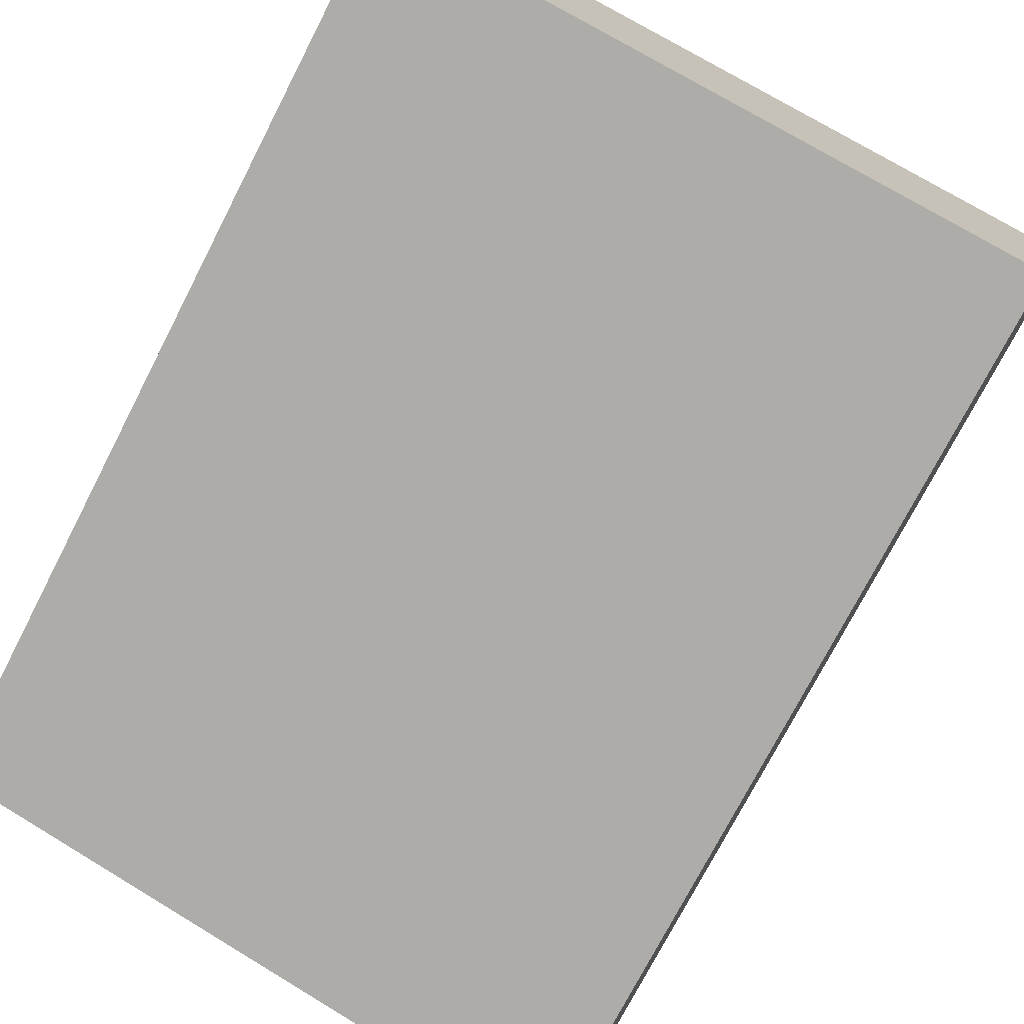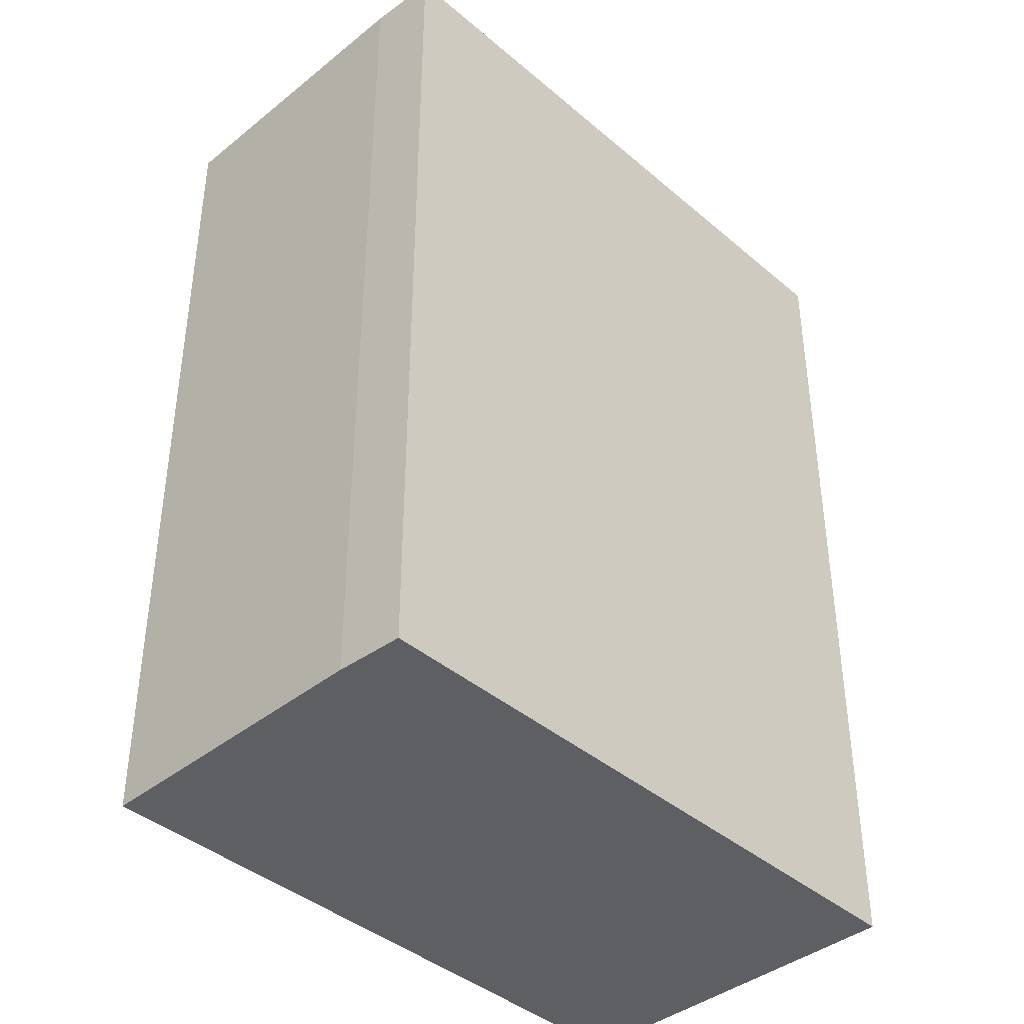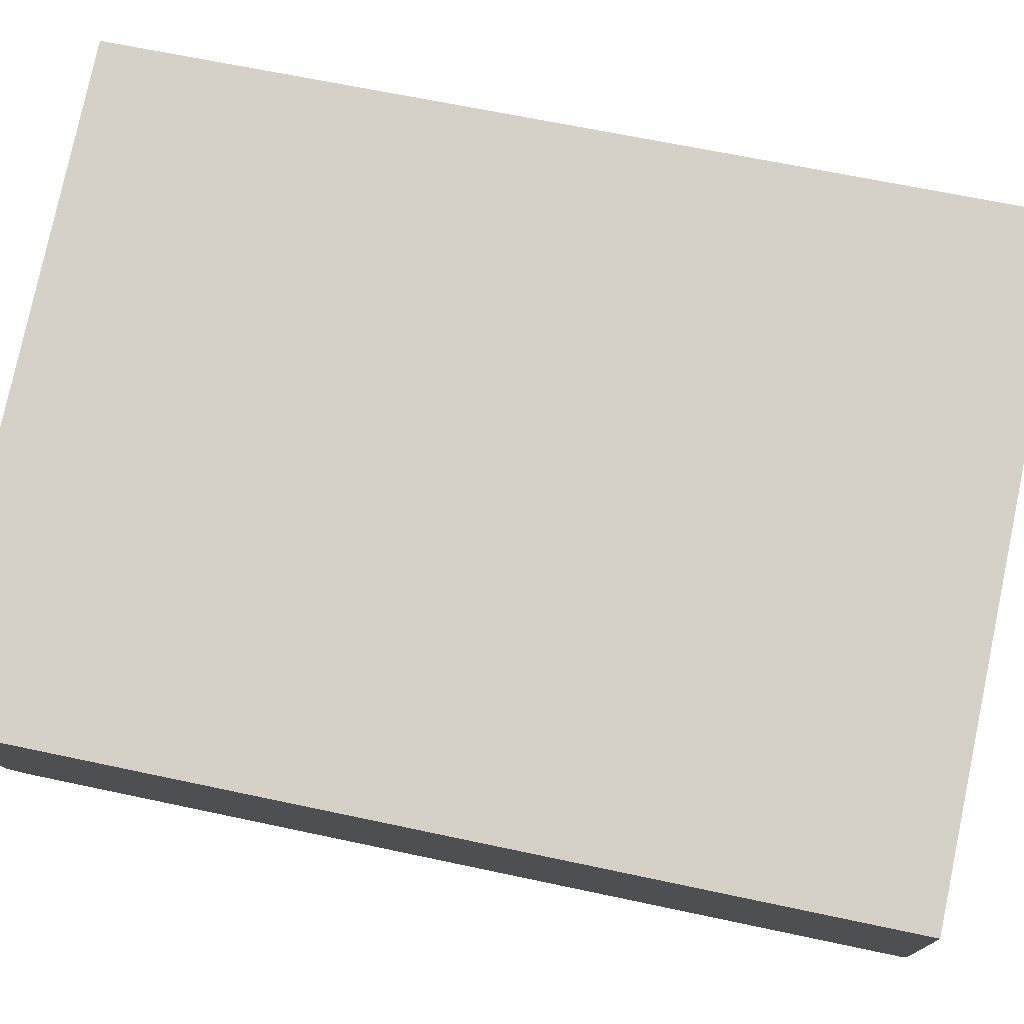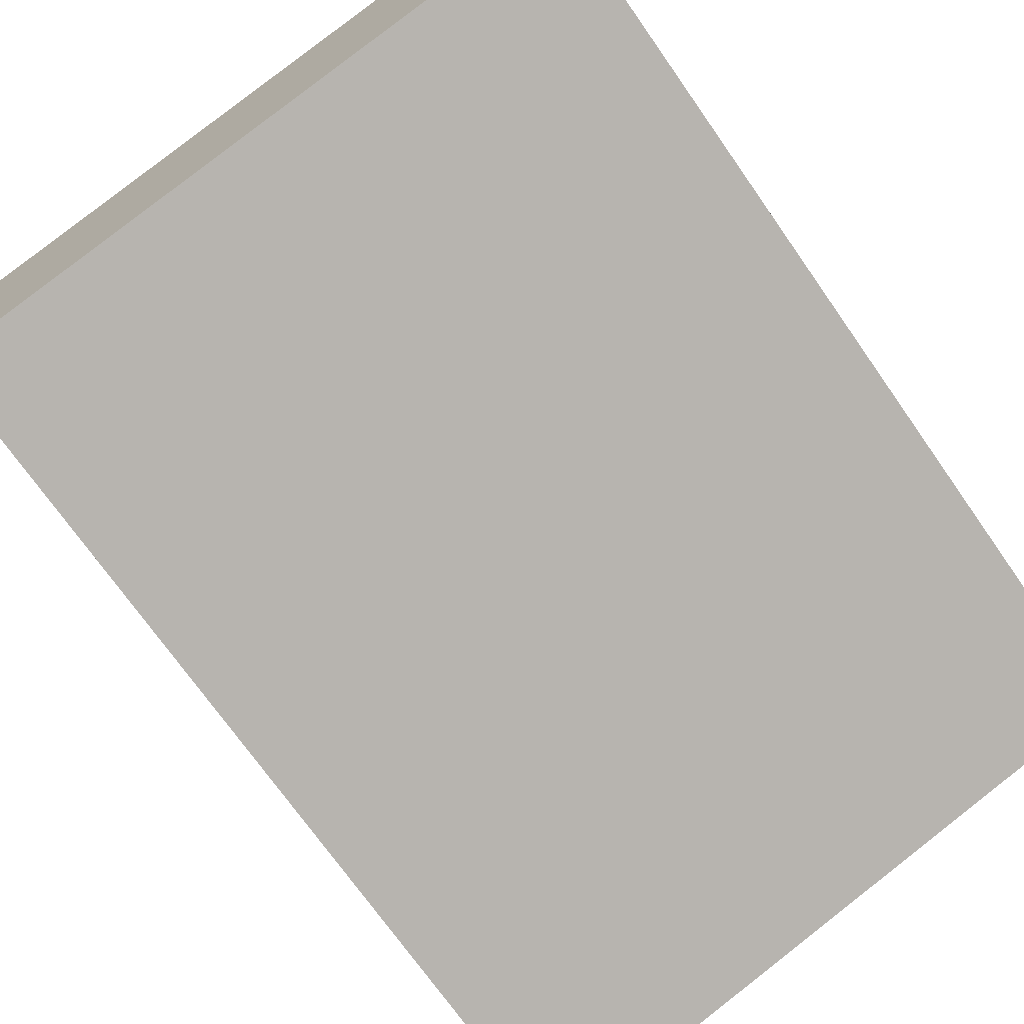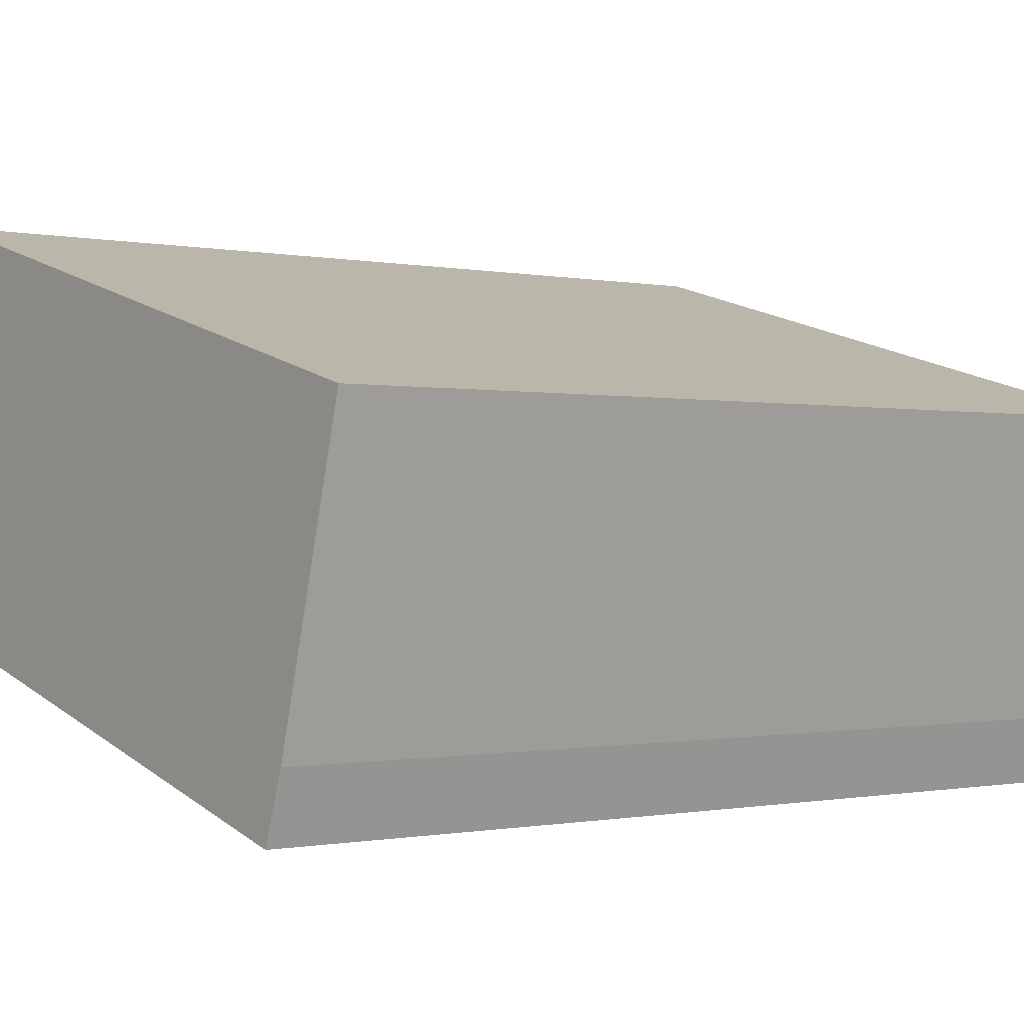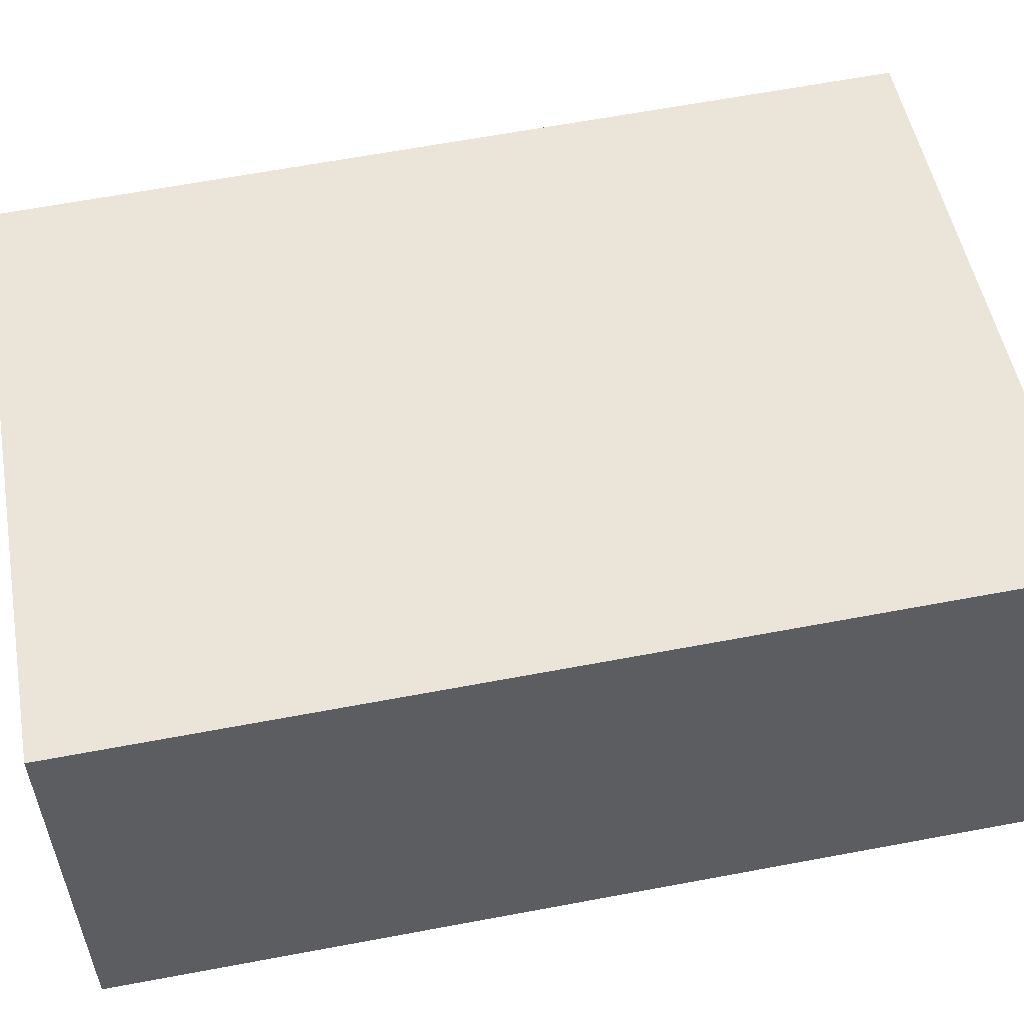
<metadata>
{"format":"obj","ext":"obj","renderer":"f3d","projection":"perspective","resolution":1024,"background":"white","views":[{"elev":-74.3,"azim":-27.2,"up":"+Z"},{"elev":-40.7,"azim":149.5,"up":"+Y"},{"elev":62.6,"azim":102.4,"up":"+Z"},{"elev":-71.9,"azim":-145.0,"up":"+Z"},{"elev":-0.6,"azim":51.7,"up":"+Z"},{"elev":65.4,"azim":-100.6,"up":"+Z"}]}
</metadata>
<code>
v  12.89 -1.923e-16 3.141
v  8.012 15.94 4.491
v  8.012 -2.75e-16 4.491
v  12.89 15.94 3.141
v  11.52 1.201e-16 -1.961
v  11.14 15.94 -3.106
v  11.52 15.94 -1.961
v  11.14 1.902e-16 -3.106
v  0 0 0
v  2.702 -3.655e-16 5.969
v  1.739 -3.819e-16 6.237
v  1.739 15.94 6.237
v  2.702 15.94 5.969
v  0 15.94 9.763e-16
g defaultobject
f 1 2 3
f 2 1 4
f 5 6 7
f 6 5 8
f 1 8 5
f 8 1 3
f 8 3 9
f 9 3 10
f 9 10 11
f 10 12 11
f 12 10 13
f 13 10 3
f 13 3 2
f 6 9 14
f 9 6 8
f 1 7 4
f 7 1 5
f 12 6 14
f 6 12 13
f 6 13 2
f 6 2 4
f 6 4 7
f 12 9 11
f 9 12 14

</code>
